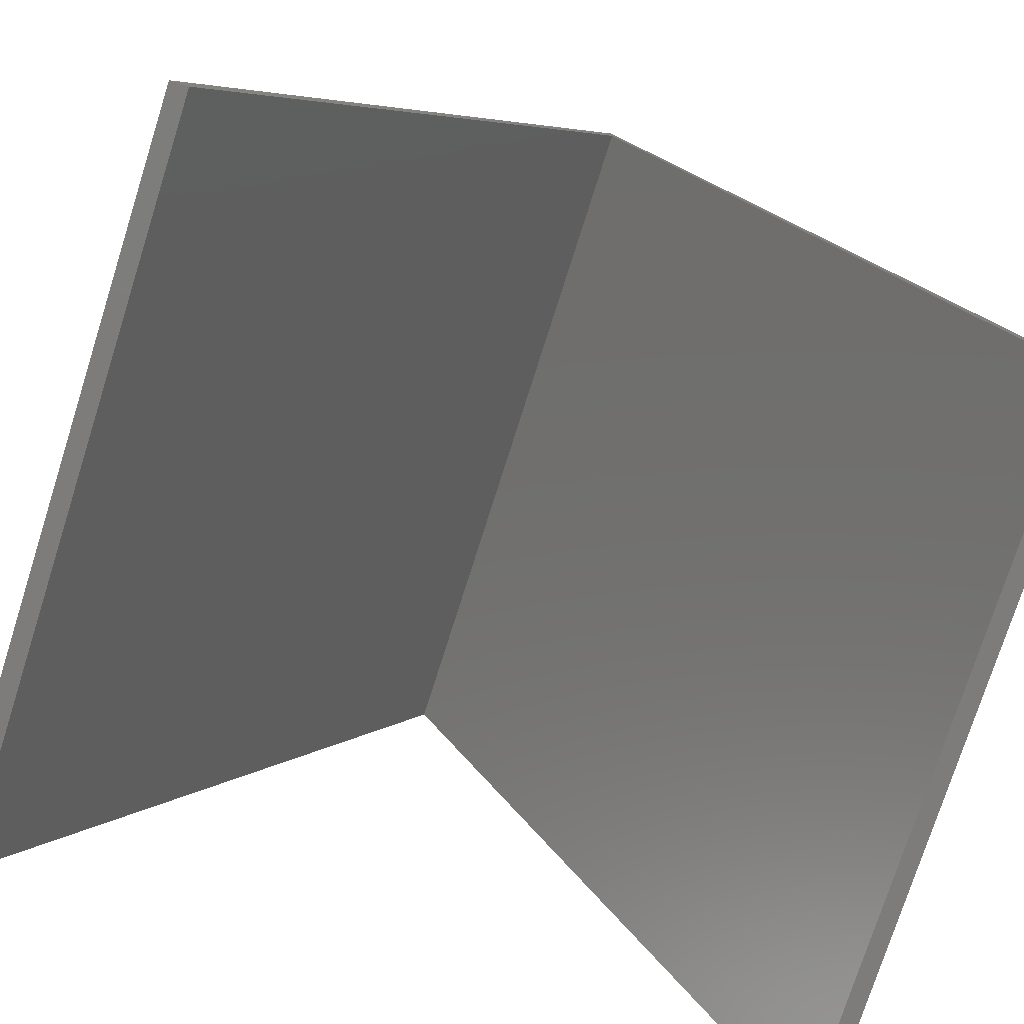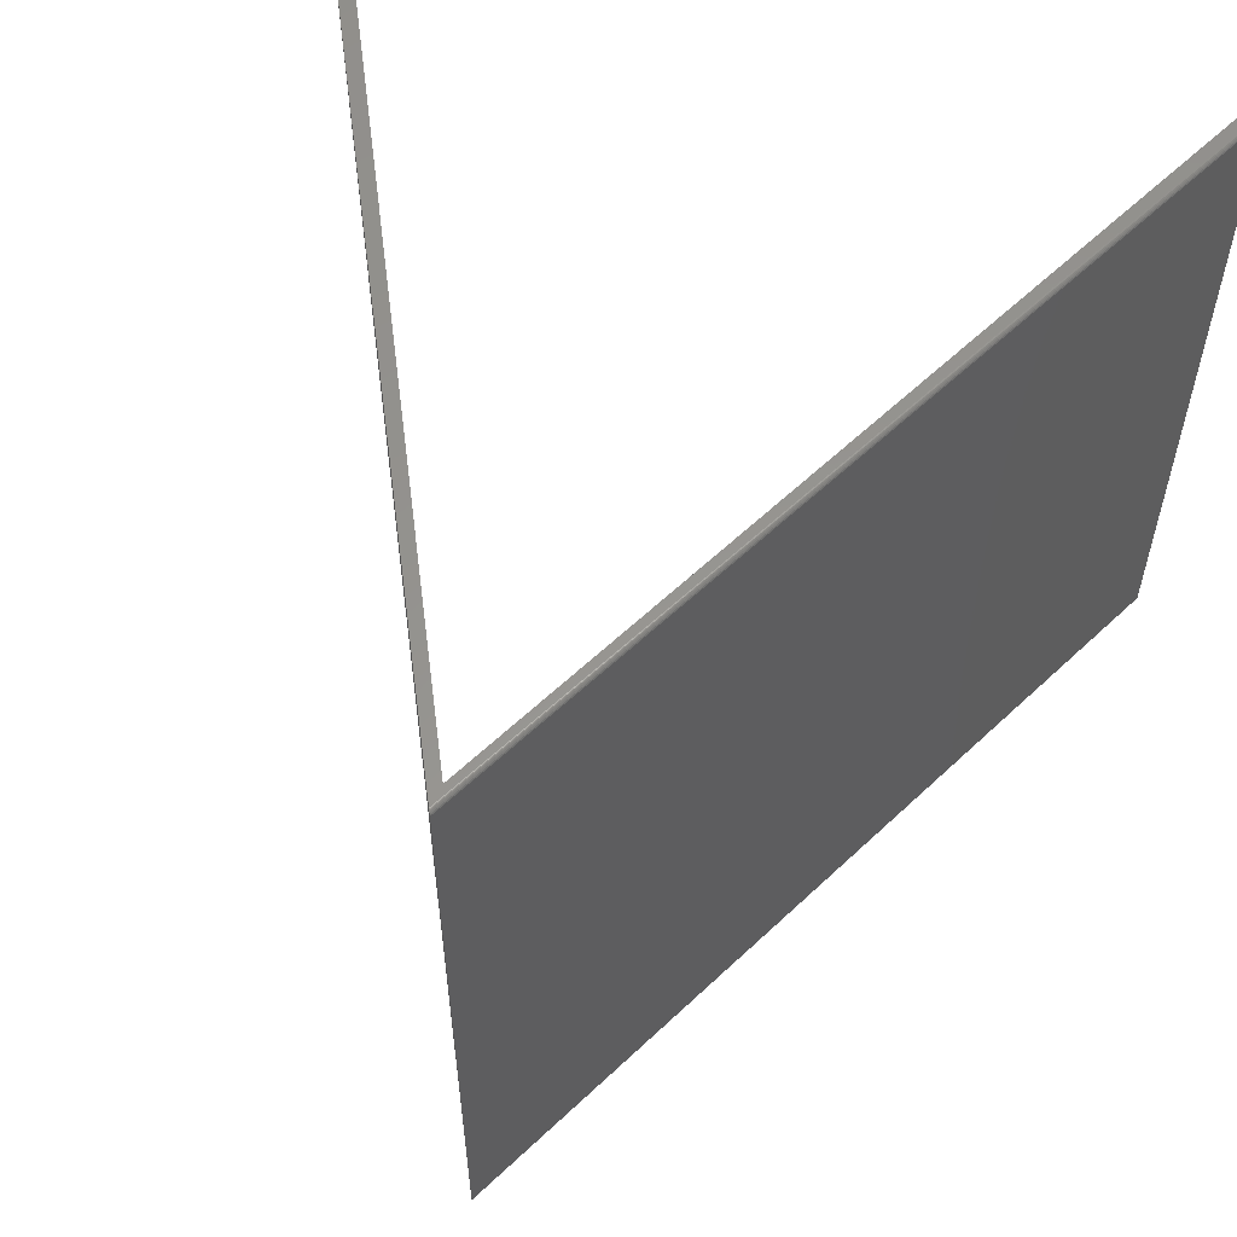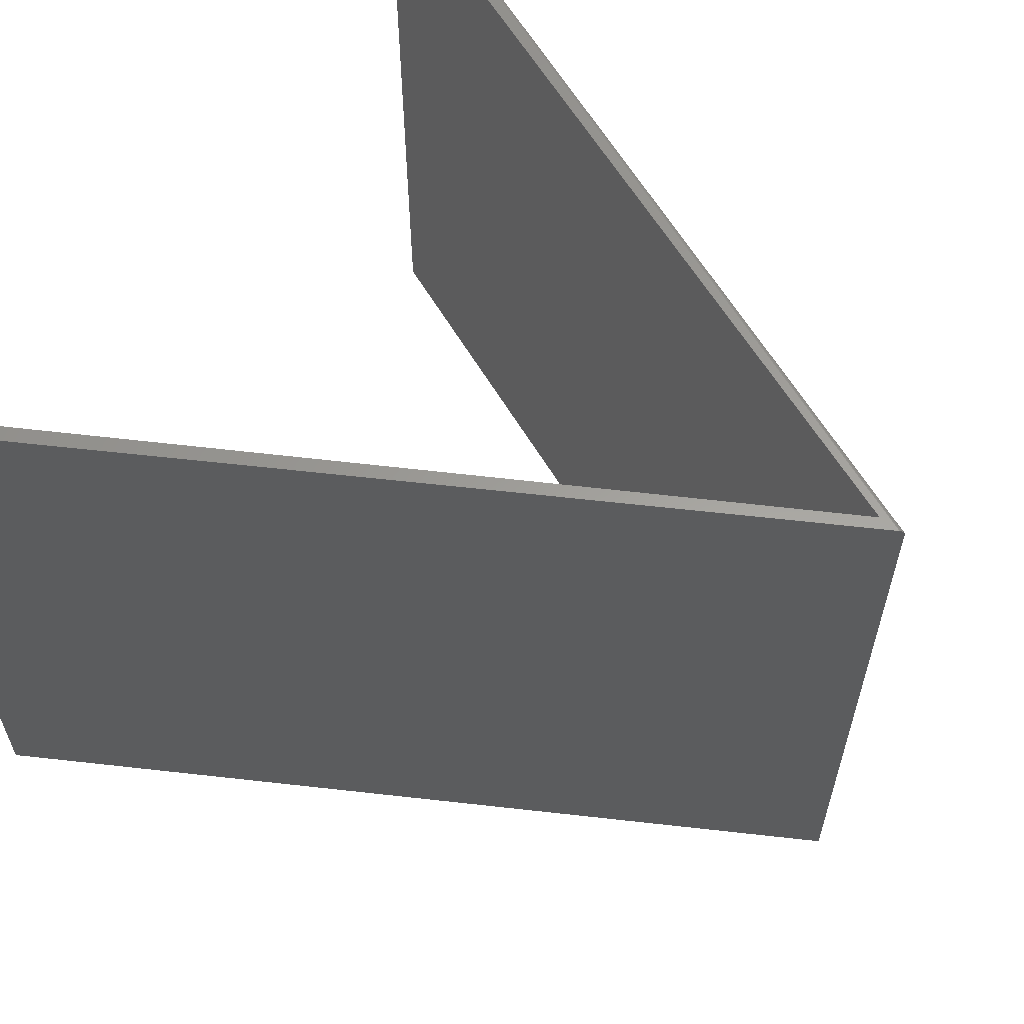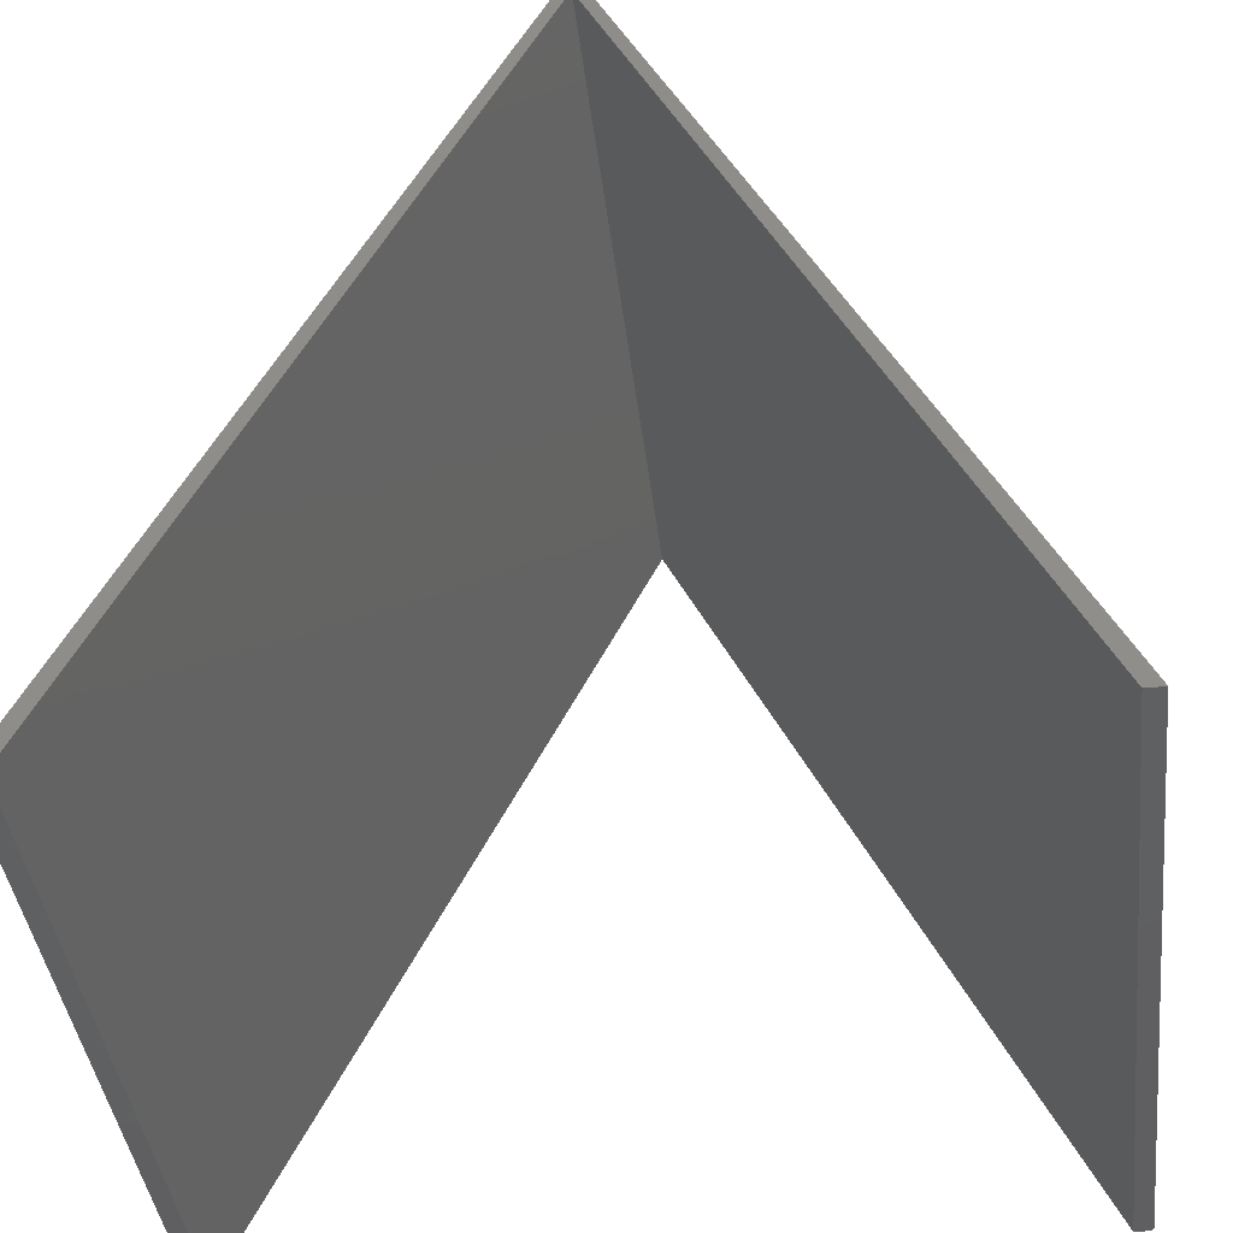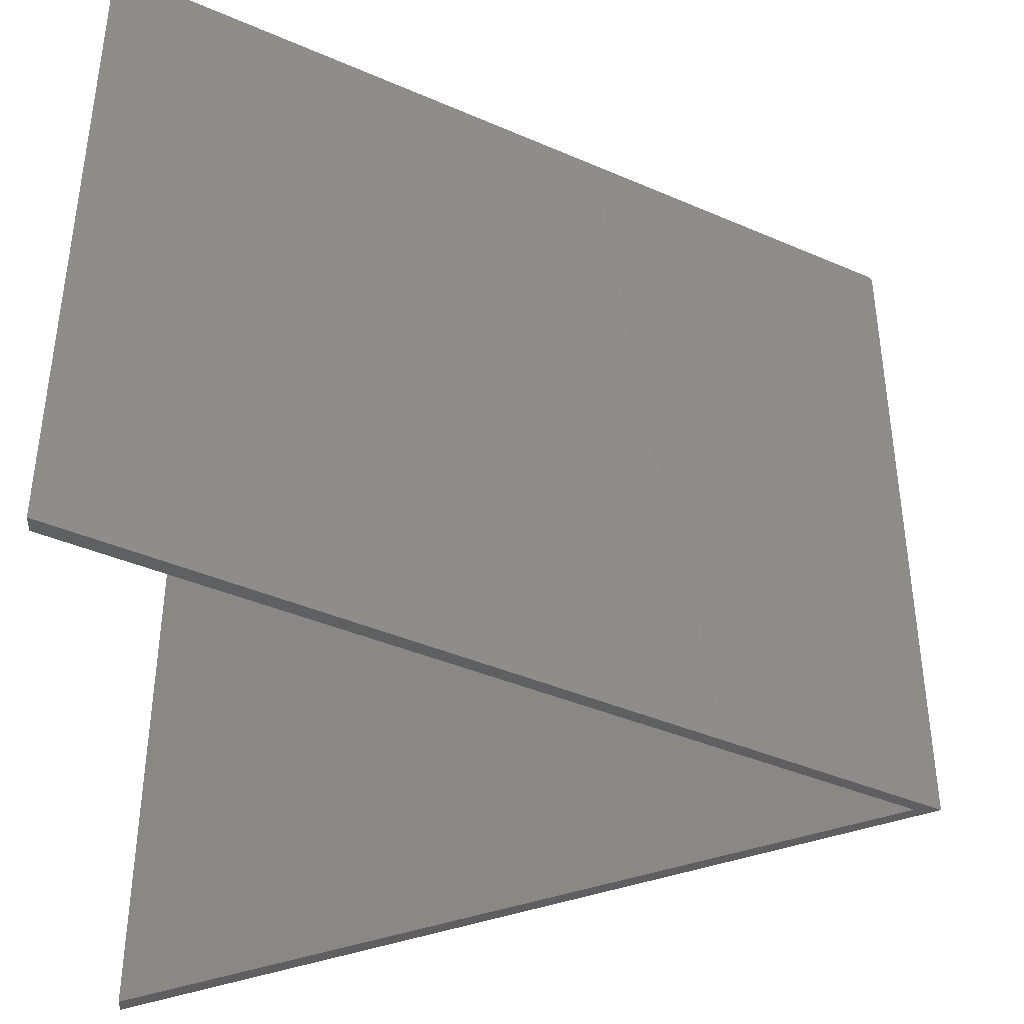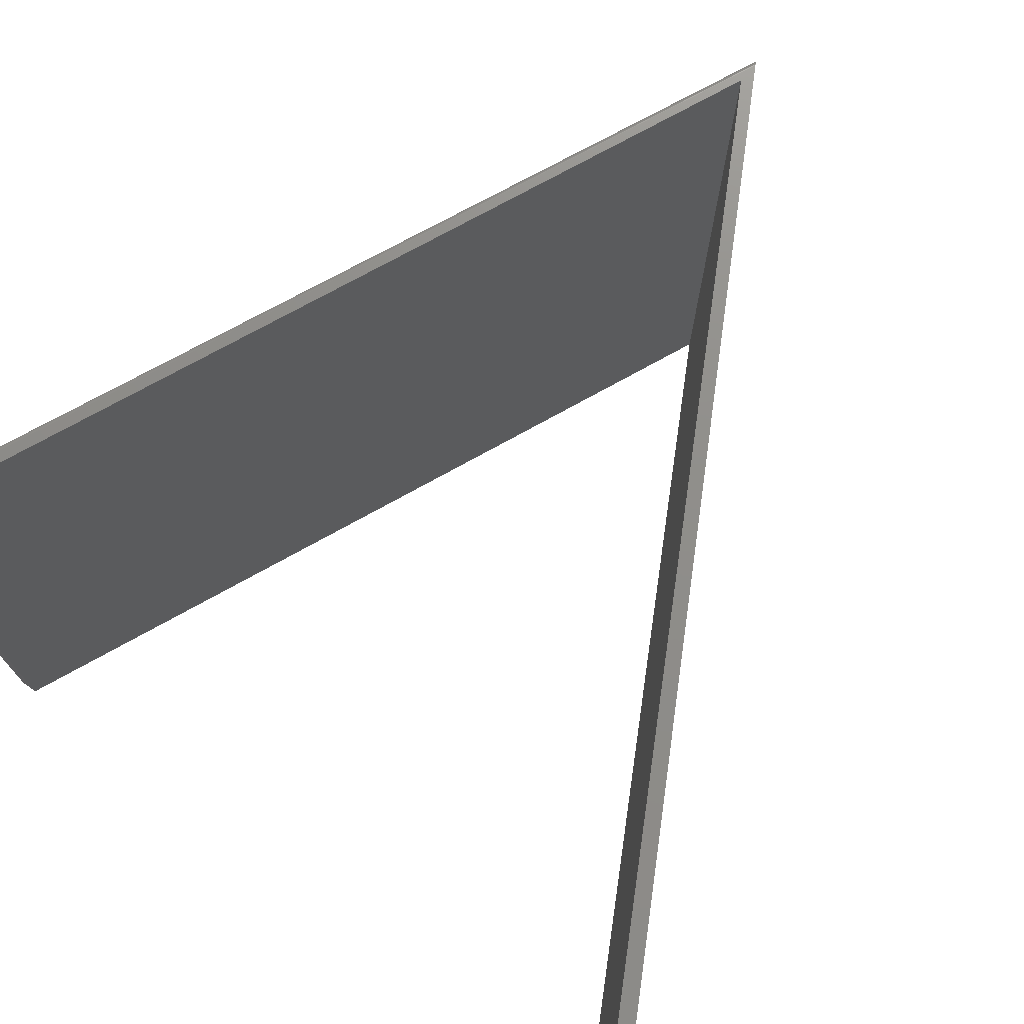
<metadata>
{"format":"stl","ext":"stl","renderer":"f3d","projection":"perspective","resolution":1024,"background":"white","views":[{"elev":-76.0,"azim":-17.6,"up":"+Z"},{"elev":57.8,"azim":19.3,"up":"+Y"},{"elev":60.7,"azim":-56.6,"up":"+Y"},{"elev":-40.7,"azim":6.7,"up":"+Z"},{"elev":-40.2,"azim":-91.4,"up":"+Y"},{"elev":73.7,"azim":-145.2,"up":"+Y"}]}
</metadata>
<code>
# stl→obj: 24 verts, 44 faces
v 0.7108 0.6562 -0.75
v 0.003947 0.6562 0.6951
v 0.7335 0.6562 -0.75
v -0.0004567 0.6562 0.7335
v -0.7186 0.6562 -0.75
v -0.75 0.6562 -0.75
v 0.003947 -0.6562 0.7422
v 0.003143 0.6529 0.7406
v 0.002157 0.6547 0.7386
v 0.003947 0.6484 0.7422
v 0.00376 0.6507 0.7418
v -0.75 -0.6562 -0.75
v 0.001559 0.6554 0.7375
v 0.0009123 0.6559 0.7362
v 0.0002342 0.6562 0.7348
v 0.7422 -0.6562 -0.75
v 0.7422 0.6484 -0.75
v 0.7386 0.6547 -0.75
v 0.7418 0.6507 -0.75
v 0.7406 0.653 -0.75
v 0.7108 -0.6562 -0.75
v 0.7362 0.6559 -0.75
v 0.003947 -0.6562 0.6951
v -0.7186 -0.6562 -0.75
f 1 2 3
f 3 2 4
f 2 5 4
f 4 5 6
f 7 8 9
f 7 10 8
f 10 11 8
f 12 7 9
f 12 9 13
f 12 13 14
f 12 14 15
f 12 15 4
f 12 4 6
f 16 17 7
f 7 17 10
f 17 18 19
f 18 20 19
f 16 21 1
f 16 1 3
f 16 3 22
f 16 22 18
f 16 18 17
f 3 15 22
f 3 4 15
f 22 15 14
f 22 14 13
f 22 13 18
f 18 13 9
f 18 9 8
f 10 17 11
f 11 17 19
f 11 19 8
f 8 19 20
f 8 20 18
f 21 16 23
f 23 16 7
f 23 7 24
f 24 7 12
f 23 2 21
f 21 2 1
f 24 5 23
f 23 5 2
f 12 6 24
f 24 6 5

</code>
